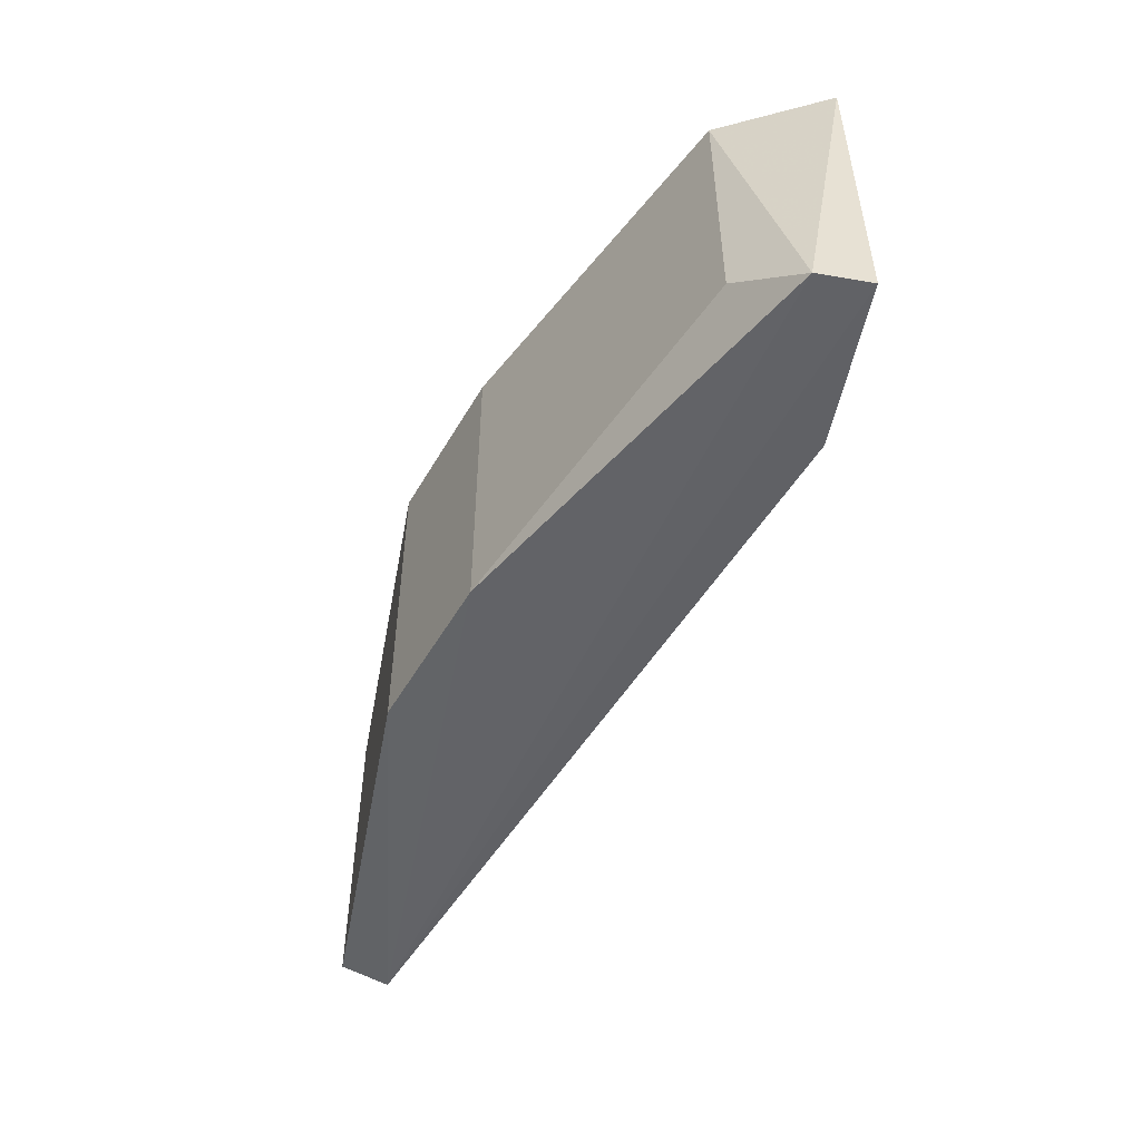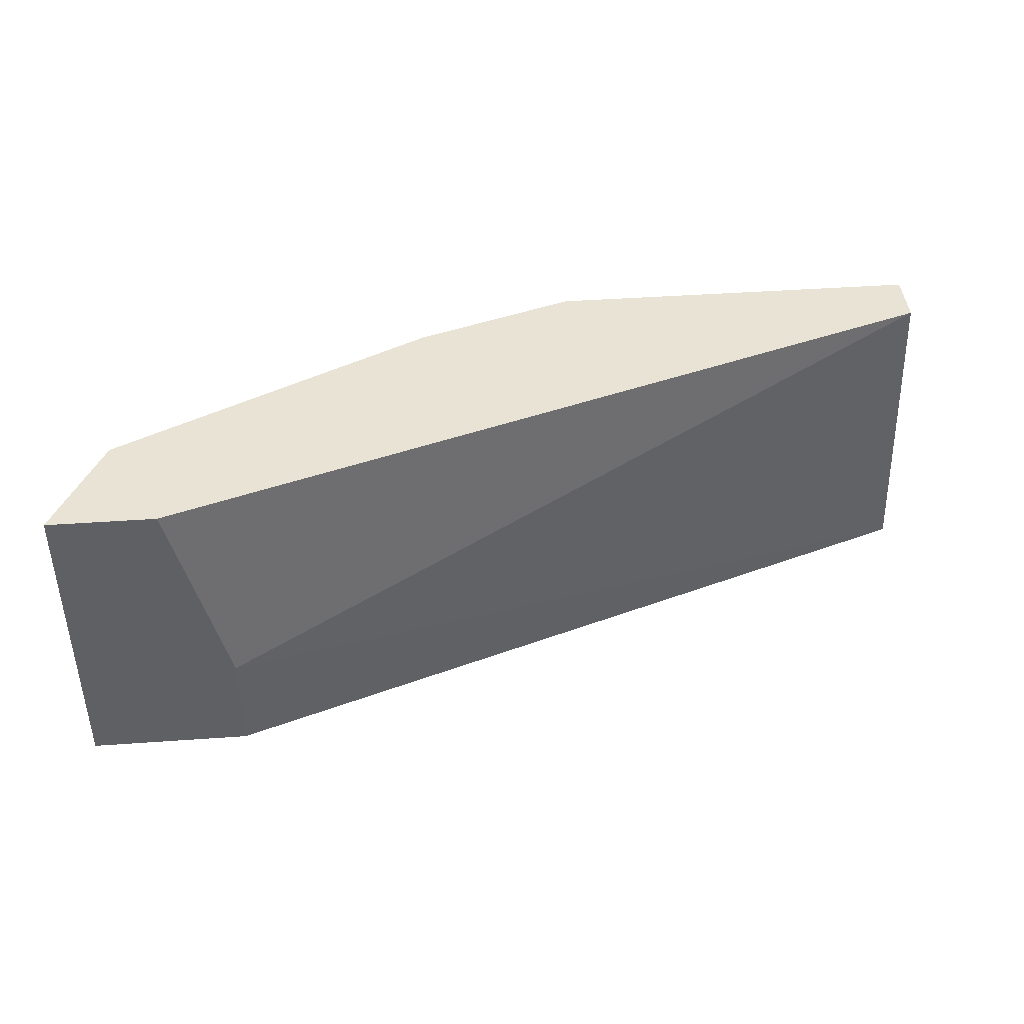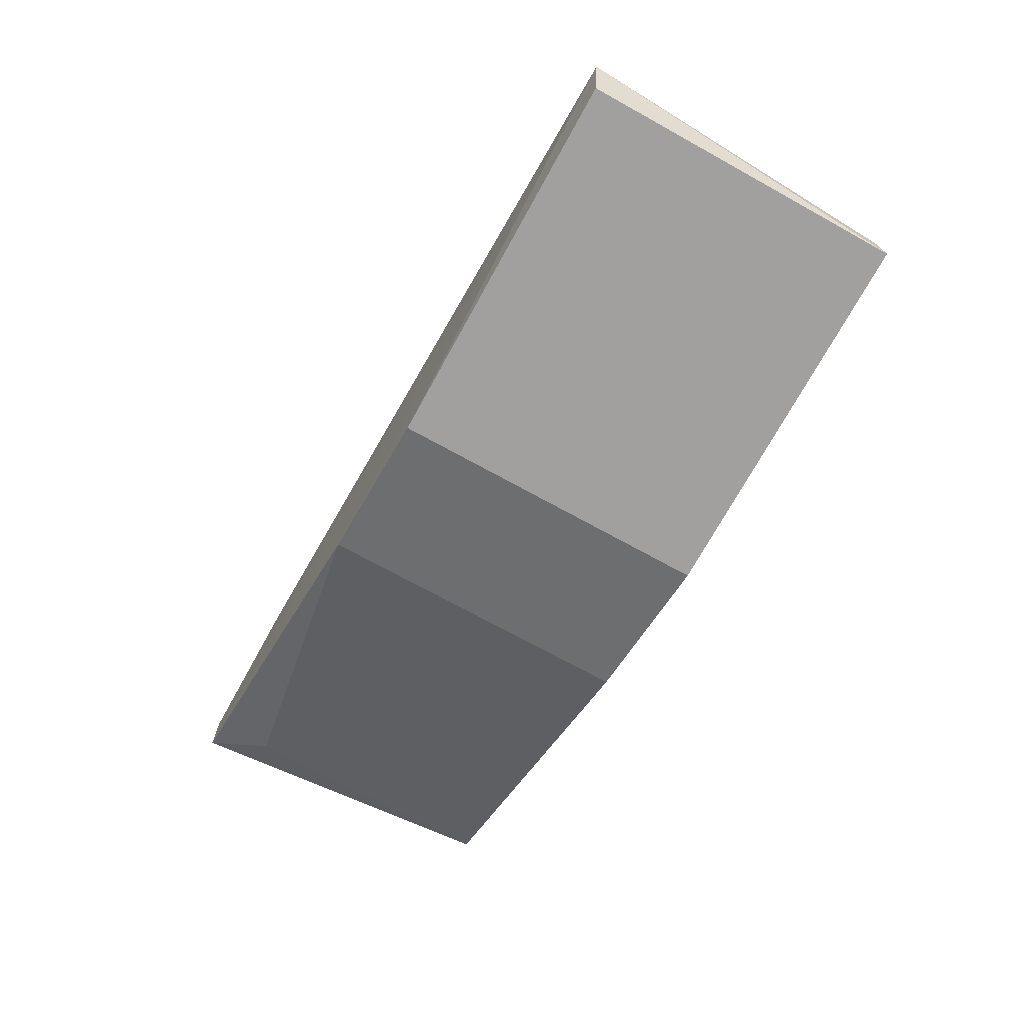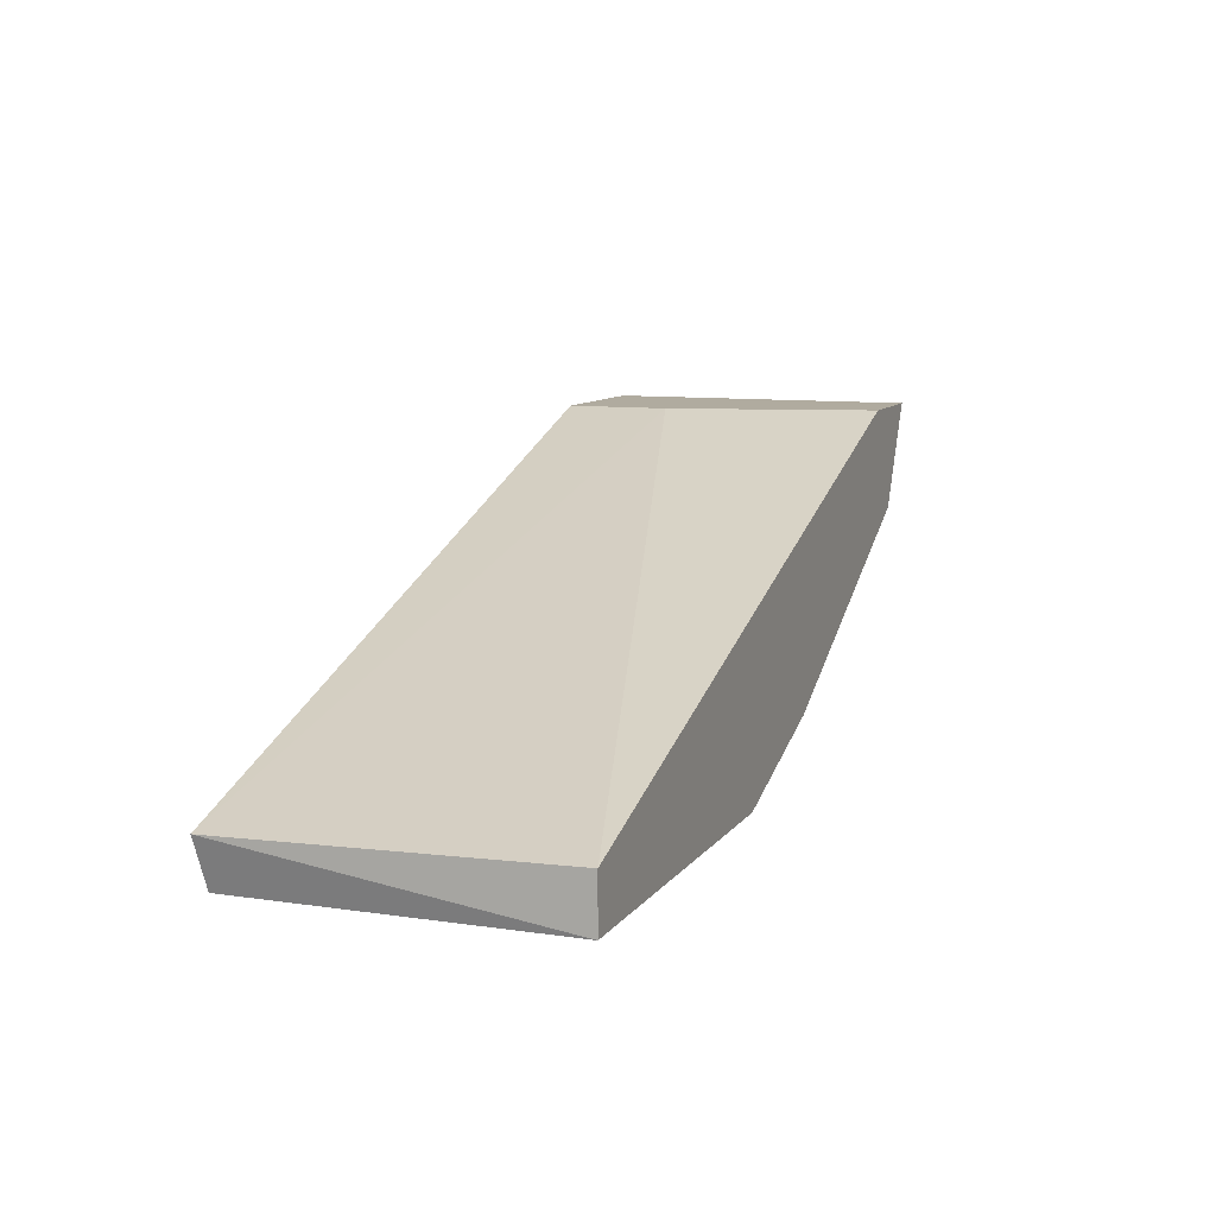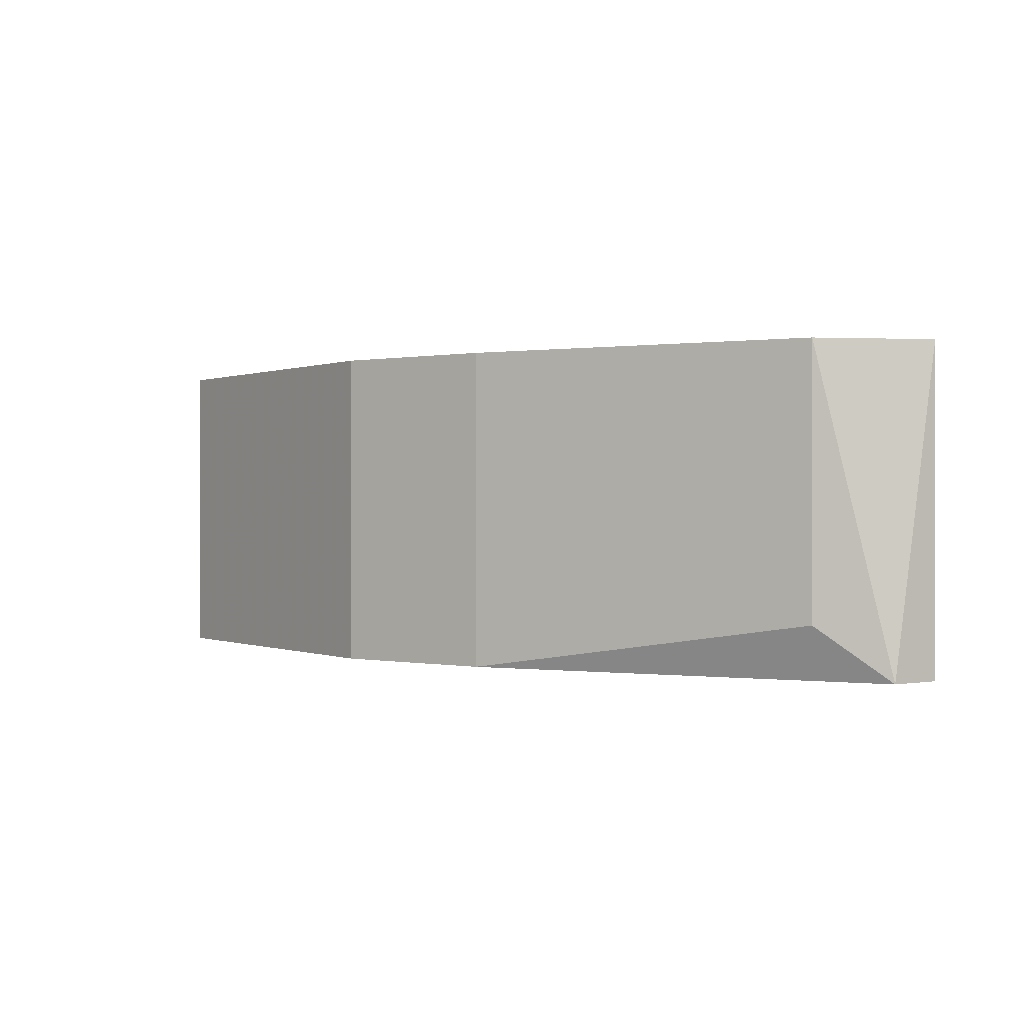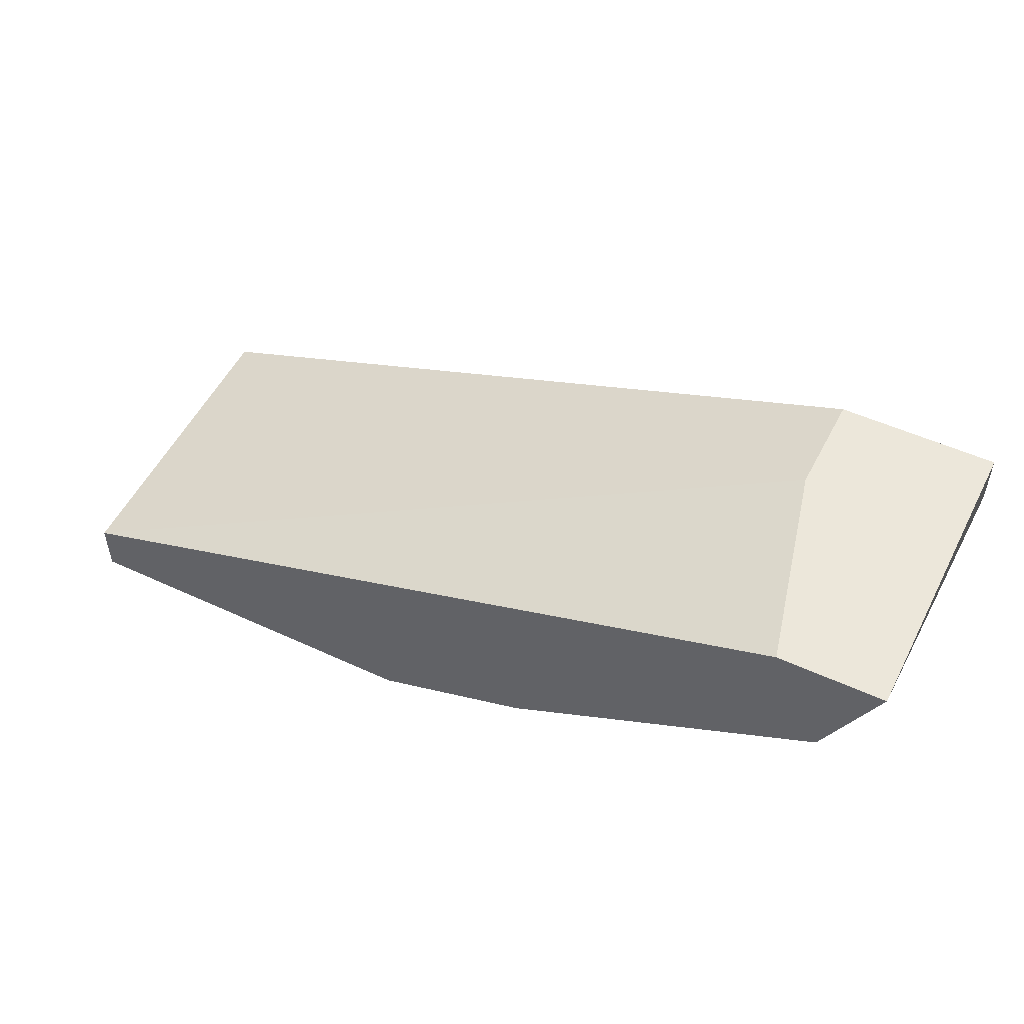
<metadata>
{"format":"obj","ext":"obj","renderer":"f3d","projection":"perspective","resolution":1024,"background":"white","views":[{"elev":-50.4,"azim":-100.6,"up":"+Y"},{"elev":42.1,"azim":-4.9,"up":"+Y"},{"elev":-71.8,"azim":61.1,"up":"+Z"},{"elev":9.7,"azim":110.9,"up":"+Z"},{"elev":0.2,"azim":-125.1,"up":"+Y"},{"elev":50.4,"azim":-153.1,"up":"+Z"}]}
</metadata>
<code>
v -0.2532 -0.2267 -0.2165
v -0.07707 -0.1717 -0.2495
v -0.2312 -0.2157 -0.1945
v -0.07403 -0.2388 -0.2503
v -0.1542 -0.1717 -0.2606
v -0.2643 -0.1717 -0.1945
v -0.1542 -0.2378 -0.2606
v -0.2643 -0.2378 -0.1945
v -0.07707 -0.1717 -0.2606
v -0.2532 -0.1717 -0.2165
v -0.1872 -0.2378 -0.2495
v -0.2422 -0.1717 -0.1945
v -0.07707 -0.2378 -0.2606
v -0.2312 -0.2378 -0.1945
v -0.2643 -0.2378 -0.2055
v -0.1872 -0.1717 -0.2495
f 11 10 16
f 2 3 4
f 2 5 6
f 3 6 8
f 2 4 9
f 5 2 9
f 7 5 9
f 6 5 10
f 7 4 11
f 5 7 11
f 1 10 11
f 3 2 12
f 2 6 12
f 6 3 12
f 4 7 13
f 9 4 13
f 7 9 13
f 4 3 14
f 3 8 14
f 8 4 14
f 4 8 15
f 8 6 15
f 10 1 15
f 6 10 15
f 11 4 15
f 1 11 15
f 10 5 16
f 5 11 16

</code>
